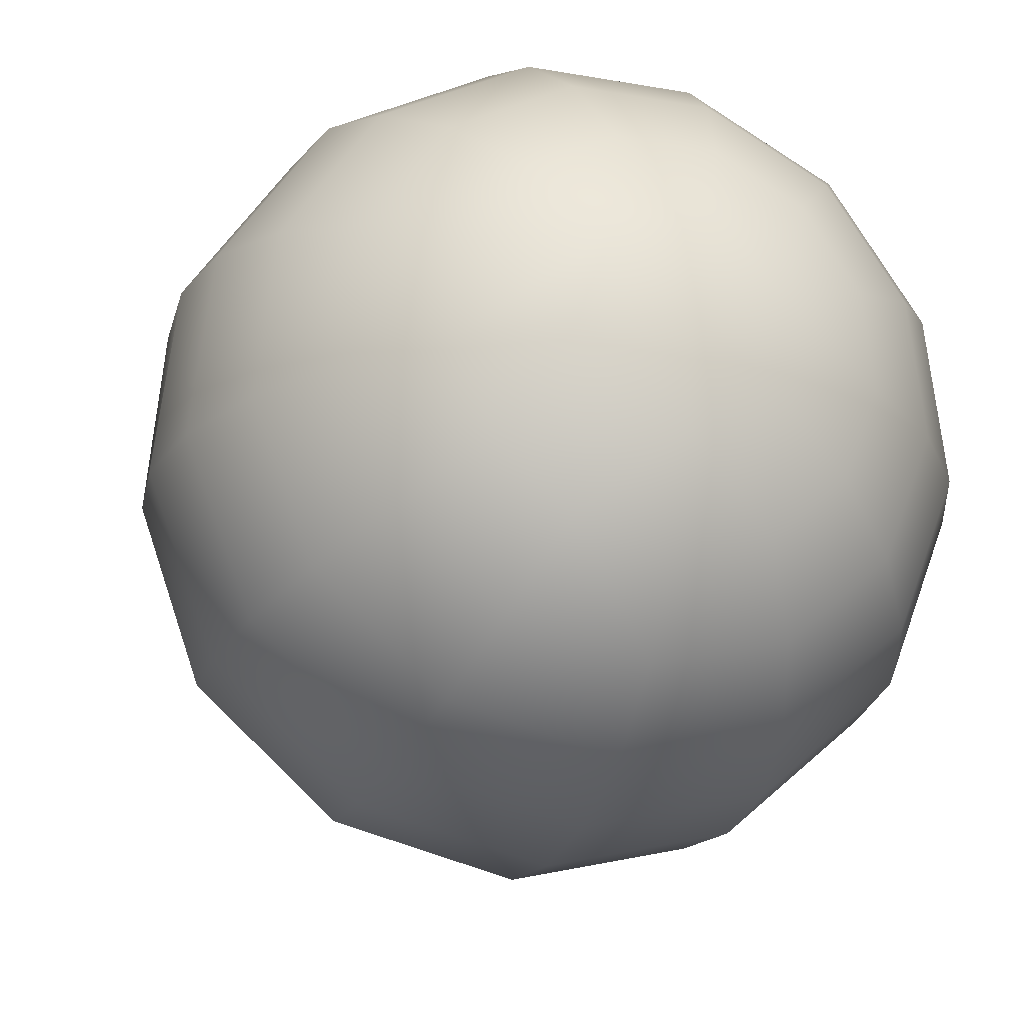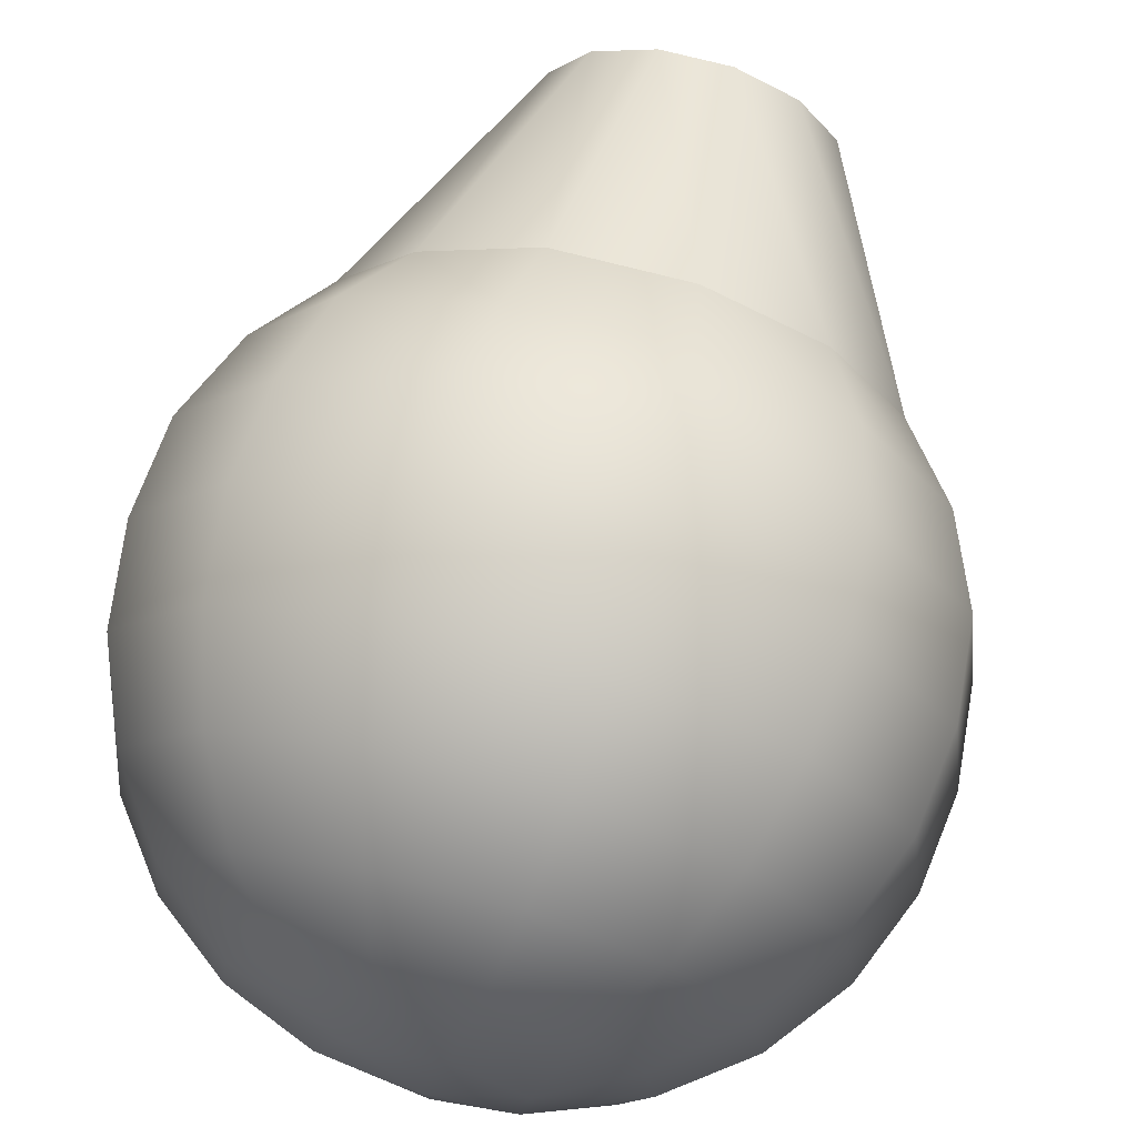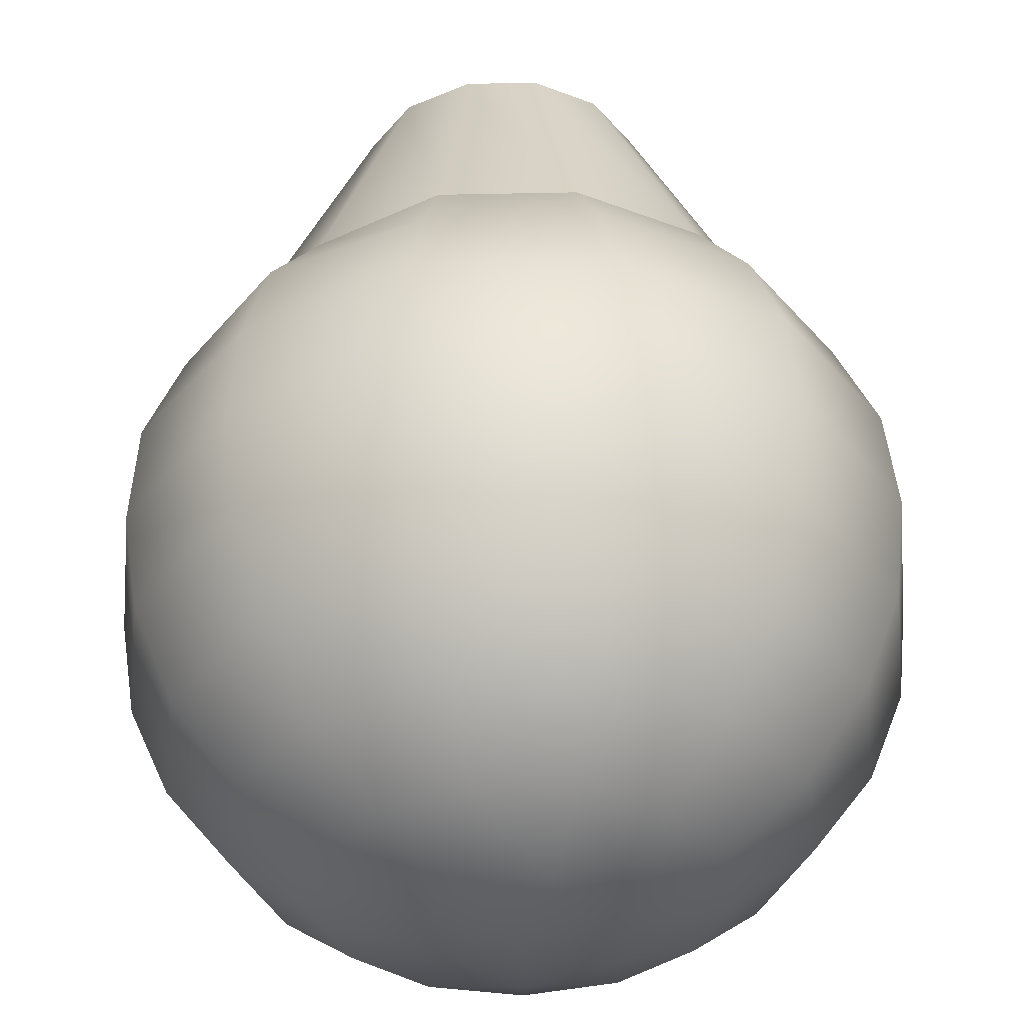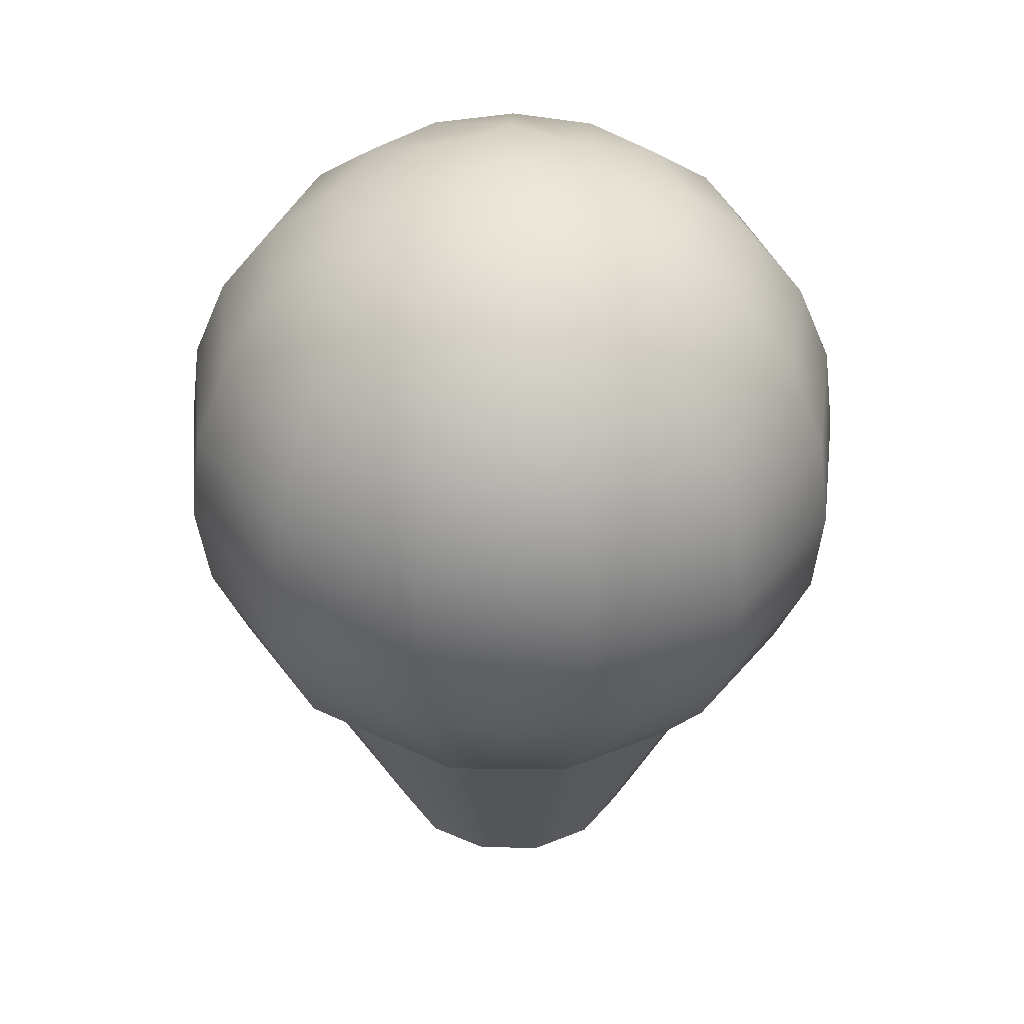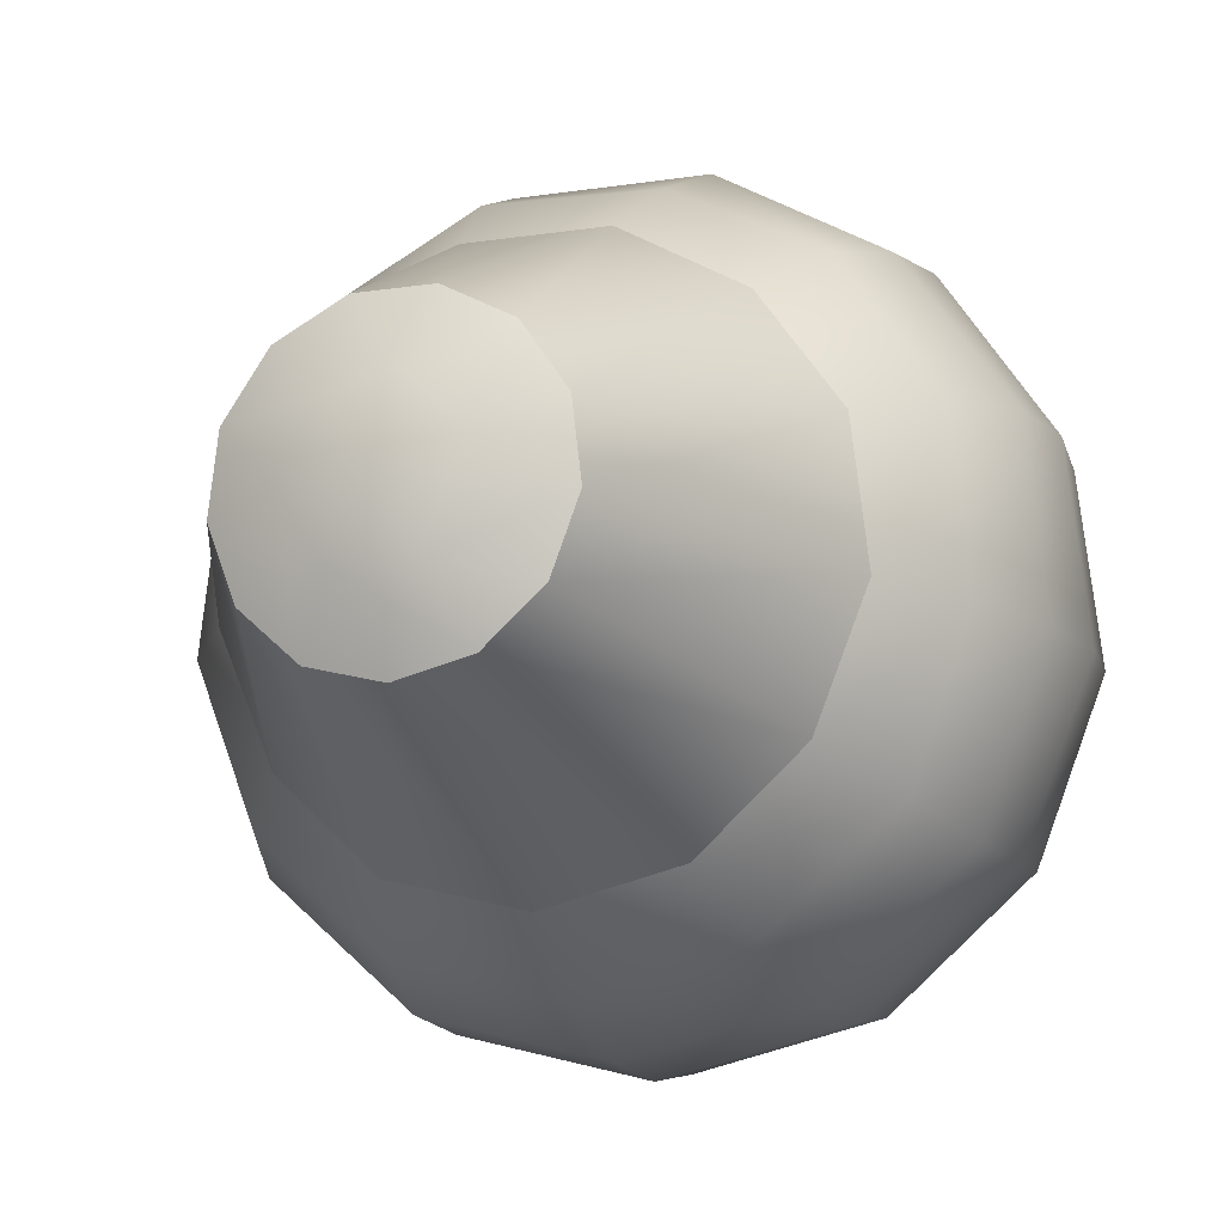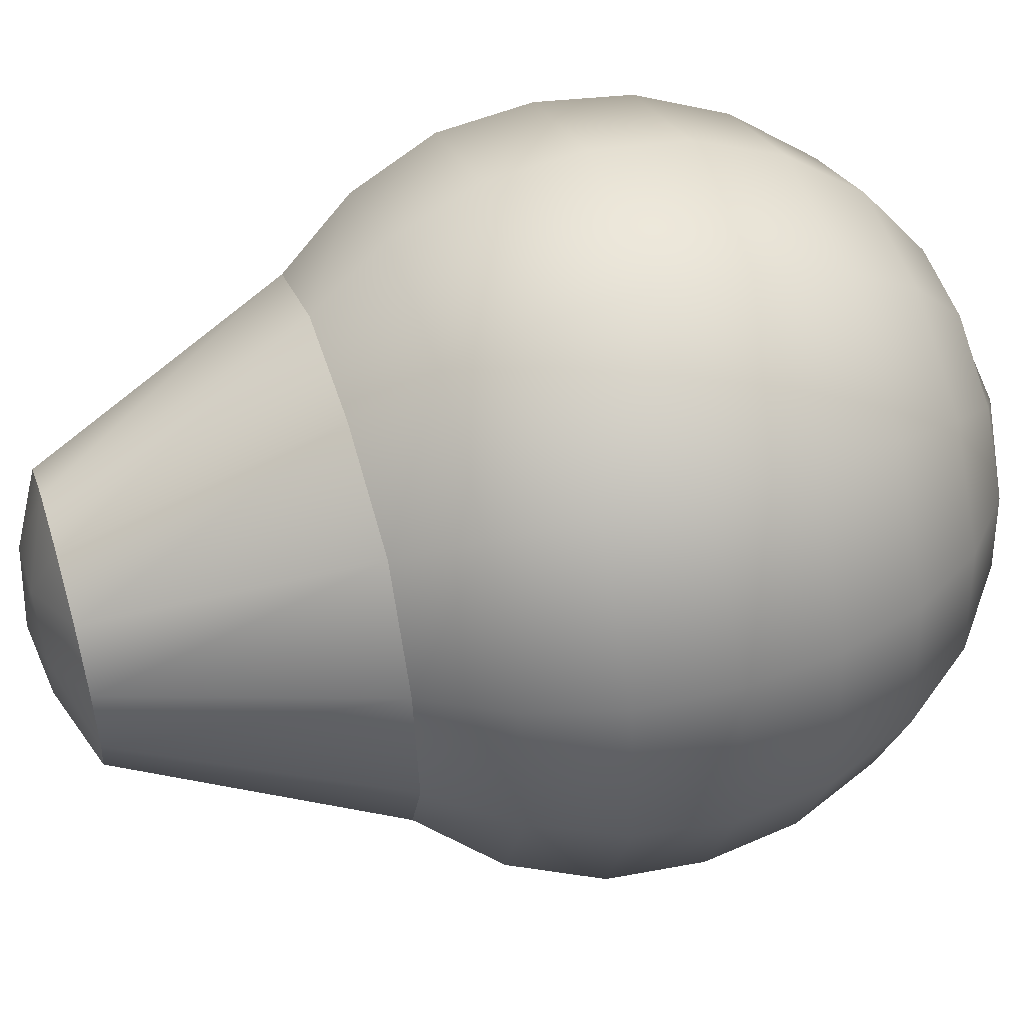
<metadata>
{"format":"obj","ext":"obj","renderer":"f3d","projection":"perspective","resolution":1024,"background":"white","views":[{"elev":-20.2,"azim":161.8,"up":"+Z"},{"elev":70.2,"azim":-165.2,"up":"+Z"},{"elev":53.5,"azim":178.6,"up":"+Z"},{"elev":39.4,"azim":167.0,"up":"+Y"},{"elev":-12.1,"azim":20.5,"up":"+Z"},{"elev":51.2,"azim":72.7,"up":"+Z"}]}
</metadata>
<code>
g Сфера.003_Сфера.003
v 0.2615 0.3979 -1.635
v 0.3192 0.3025 -1.745
v 0.3635 0.1783 -1.829
v 0.3914 0.03357 -1.883
v 0.3635 -0.4217 -1.829
v 0.2615 -0.6413 -1.635
v 0.1942 -0.7013 -1.507
v 0.369 0.3979 -1.54
v 0.4712 0.3025 -1.61
v 0.5497 0.1783 -1.665
v 0.599 0.03357 -1.699
v 0.6159 -0.1217 -1.71
v 0.4712 -0.546 -1.61
v 0.369 -0.6413 -1.54
v 0.2762 0.4578 -1.388
v 0.4199 0.3979 -1.406
v 0.5432 0.3025 -1.42
v 0.6379 0.1783 -1.432
v 0.6974 0.03357 -1.439
v 0.7177 -0.1217 -1.442
v 0.6974 -0.277 -1.439
v 0.6379 -0.4217 -1.432
v 0.4199 -0.6413 -1.406
v 0.2762 -0.7013 -1.388
v 0.4026 0.3979 -1.263
v 0.5188 0.3025 -1.219
v 0.6079 0.1783 -1.185
v 0.664 0.03357 -1.164
v 0.6831 -0.1217 -1.157
v 0.4026 -0.6413 -1.263
v 0.225 0.4578 -1.253
v 0.321 0.3979 -1.145
v 0.4034 0.3025 -1.052
v 0.4666 0.1783 -0.9804
v 0.5064 0.03357 -0.9355
v 0.5064 -0.277 -0.9355
v 0.4034 -0.546 -1.052
v 0.321 -0.6413 -1.145
v 0.225 -0.7013 -1.253
v 0.1939 0.3979 -1.078
v 0.2236 0.3025 -0.9574
v 0.2464 0.1783 -0.8648
v 0.2608 0.03357 -0.8066
v 0.2656 -0.1217 -0.7868
v 0.2464 -0.4217 -0.8648
v 0.1939 -0.6413 -1.078
v 0.0849 0.4578 -1.219
v 0.05027 0.3979 -1.078
v 0.02053 0.3025 -0.9574
v -0.002292 0.1783 -0.8648
v -0.01664 0.03357 -0.8066
v 0.05027 -0.6413 -1.078
v 0.0849 -0.7013 -1.219
v -0.07688 0.3979 -1.145
v -0.1593 0.3025 -1.052
v -0.2225 0.1783 -0.9804
v -0.2623 0.03357 -0.9355
v -0.07688 -0.6413 -1.145
v 0.1221 -0.7217 -1.369
v -0.02314 0.4578 -1.314
v -0.1584 0.3979 -1.263
v -0.2746 0.3025 -1.219
v -0.3638 0.1783 -1.185
v -0.4198 0.03357 -1.164
v -0.1584 -0.6413 -1.263
v -0.1758 0.3979 -1.406
v -0.2991 0.3025 -1.42
v -0.3938 0.1783 -1.432
v -0.4533 0.03357 -1.439
v -0.4736 -0.1217 -1.442
v -0.1758 -0.6413 -1.406
v -0.0321 -0.7013 -1.388
v -0.005742 0.4578 -1.458
v -0.1248 0.3979 -1.54
v -0.2271 0.3025 -1.61
v -0.3056 0.1783 -1.665
v -0.3549 0.03357 -1.699
v -0.2271 -0.546 -1.61
v -0.1248 -0.6413 -1.54
v -0.01736 0.3979 -1.635
v -0.07511 0.3025 -1.745
v -0.1194 0.1783 -1.829
v -0.1473 0.03357 -1.883
v -0.01736 -0.6413 -1.635
v 0.04989 -0.7013 -1.507
v 0.1221 0.4783 -1.369
v 0.1221 0.4578 -1.525
v 0.1221 0.3979 -1.669
v 0.1221 0.3025 -1.794
v 0.1221 0.1783 -1.889
v 0.1221 0.03357 -1.949
v 0.1221 -0.6413 -1.669
v 0.4011 -0.1217 -1.901
v 0.3945 -0.2788 -1.888
v 0.3215 -0.5509 -1.749
v 0.2279 -0.9759 -1.571
v 0.1769 -1.021 -1.474
v 0.6045 -0.2788 -1.702
v 0.5546 -0.4252 -1.668
v 0.3095 -0.9759 -1.499
v 0.5481 -0.5509 -1.421
v 0.3482 -0.9759 -1.397
v 0.6702 -0.2788 -1.161
v 0.6135 -0.4252 -1.183
v 0.5233 -0.5509 -1.217
v 0.335 -0.9759 -1.289
v 0.2323 -1.021 -1.328
v 0.5202 -0.1217 -0.92
v 0.4706 -0.4252 -0.9759
v 0.2731 -0.9759 -1.199
v 0.2624 -0.2788 -0.8002
v 0.2248 -0.5509 -0.9527
v 0.1766 -0.9759 -1.148
v 0.1503 -1.021 -1.255
v -0.02161 -0.1217 -0.7865
v -0.01823 -0.2788 -0.8002
v -0.003723 -0.4252 -0.859
v 0.01936 -0.5509 -0.9527
v 0.06755 -0.9759 -1.148
v -0.276 -0.1217 -0.92
v -0.2667 -0.2788 -0.9306
v -0.2265 -0.4252 -0.9759
v -0.1625 -0.5509 -1.048
v -0.02899 -0.9759 -1.199
v 0.04387 -1.021 -1.281
v 0.1221 -1.037 -1.369
v -0.4393 -0.1217 -1.156
v -0.4261 -0.2788 -1.161
v -0.3694 -0.4252 -1.183
v -0.2792 -0.5509 -1.217
v -0.09093 -0.9759 -1.289
v -0.4599 -0.2788 -1.44
v -0.3997 -0.4252 -1.433
v -0.304 -0.5509 -1.421
v -0.1041 -0.9759 -1.397
v 0.005008 -1.021 -1.384
v -0.372 -0.1217 -1.71
v -0.3604 -0.2788 -1.702
v -0.3105 -0.4252 -1.668
v -0.06541 -0.9759 -1.499
v -0.1569 -0.1217 -1.901
v -0.1504 -0.2788 -1.888
v -0.1222 -0.4252 -1.835
v -0.07737 -0.5509 -1.749
v 0.0162 -0.9759 -1.571
v 0.06726 -1.021 -1.474
v 0.1221 -0.1217 -1.97
v 0.1221 -0.2788 -1.956
v 0.1221 -0.4252 -1.895
v 0.1221 -0.5509 -1.798
v 0.1221 -0.9759 -1.597
g off
g Сфера.003_Материал.001
f 89 88 1 2
f 92 150 95 6
f 90 89 2 3
f 85 92 6 7
f 149 148 94 5
f 91 90 3 4
f 59 85 7
f 88 87 1
f 150 149 5 95
f 147 91 4 93
f 5 94 98 99
f 4 3 10 11
f 59 7 24
f 1 87 15 8
f 95 5 99 13
f 93 4 11 12
f 2 1 8 9
f 6 95 13 14
f 94 93 12 98
f 3 2 9 10
f 7 6 14 24
f 87 86 15
f 98 12 20 21
f 10 9 17 18
f 24 14 23
f 99 98 21 22
f 11 10 18 19
f 8 15 16
f 13 99 22 101
f 12 11 19 20
f 9 8 16 17
f 14 13 101 23
f 101 22 104 105
f 20 19 28 29
f 17 16 25 26
f 23 101 105 30
f 21 20 29 103
f 18 17 26 27
f 24 23 30 39
f 15 86 31
f 22 21 103 104
f 19 18 27 28
f 59 24 39
f 16 15 31 25
f 104 103 36 109
f 28 27 34 35
f 25 31 32
f 105 104 109 37
f 29 28 35 108
f 26 25 32 33
f 30 105 37 38
f 103 29 108 36
f 27 26 33 34
f 39 30 38
f 38 37 112 46
f 36 108 44 111
f 34 33 41 42
f 39 38 46 53
f 31 86 47
f 109 36 111 45
f 35 34 42 43
f 59 39 53
f 32 31 47 40
f 37 109 45 112
f 108 35 43 44
f 33 32 40 41
f 40 47 48
f 112 45 117 118
f 44 43 51 115
f 41 40 48 49
f 46 112 118 52
f 111 44 115 116
f 42 41 49 50
f 53 46 52
f 45 111 116 117
f 43 42 50 51
f 53 52 58
f 47 86 60
f 51 50 56 57
f 48 47 60 54
f 115 51 57 120
f 49 48 54 55
f 52 118 123 58
f 50 49 55 56
f 55 54 61 62
f 58 123 130 65
f 56 55 62 63
f 53 58 65 72
f 57 56 63 64
f 59 53 72
f 54 60 61
f 120 57 64 127
f 61 60 66
f 127 64 69 70
f 62 61 66 67
f 65 130 134 71
f 128 127 70 132
f 63 62 67 68
f 72 65 71
f 64 63 68 69
f 68 67 75 76
f 72 71 79
f 60 86 73
f 69 68 76 77
f 66 60 73 74
f 134 133 139 78
f 70 69 77 137
f 67 66 74 75
f 71 134 78 79
f 132 70 137 138
f 75 74 80 81
f 79 78 144 84
f 76 75 81 82
f 72 79 84 85
f 77 76 82 83
f 59 72 85
f 74 73 80
f 78 139 143 144
f 137 77 83 141
f 83 82 90 91
f 80 73 87 88
f 141 83 91 147
f 81 80 88 89
f 84 144 150 92
f 82 81 89 90
f 85 84 92
f 73 86 87
g Сфера.003_Материал
f 151 150 95 96
f 148 147 93 94
f 146 151 96 97
f 126 146 97
f 96 95 13 100
f 97 96 100
f 97 100 102 107
f 126 97 107
f 100 13 101 102
f 102 101 105 106
f 107 102 106
f 126 107 114
f 106 105 37 110
f 107 106 110 114
f 110 37 112 113
f 114 110 113
f 113 112 118 119
f 114 113 119 125
f 126 114 125
f 125 119 124
f 117 116 121 122
f 118 117 122 123
f 119 118 123 124
f 116 115 120 121
f 124 123 130 131
f 121 120 127 128
f 125 124 131 136
f 122 121 128 129
f 126 125 136
f 123 122 129 130
f 130 129 133 134
f 131 130 134 135
f 136 131 135
f 129 128 132 133
f 136 135 140
f 133 132 138 139
f 135 134 78 140
f 140 78 144 145
f 138 137 141 142
f 136 140 145 146
f 139 138 142 143
f 126 136 146
f 144 143 149 150
f 145 144 150 151
f 142 141 147 148
f 146 145 151
f 143 142 148 149

</code>
